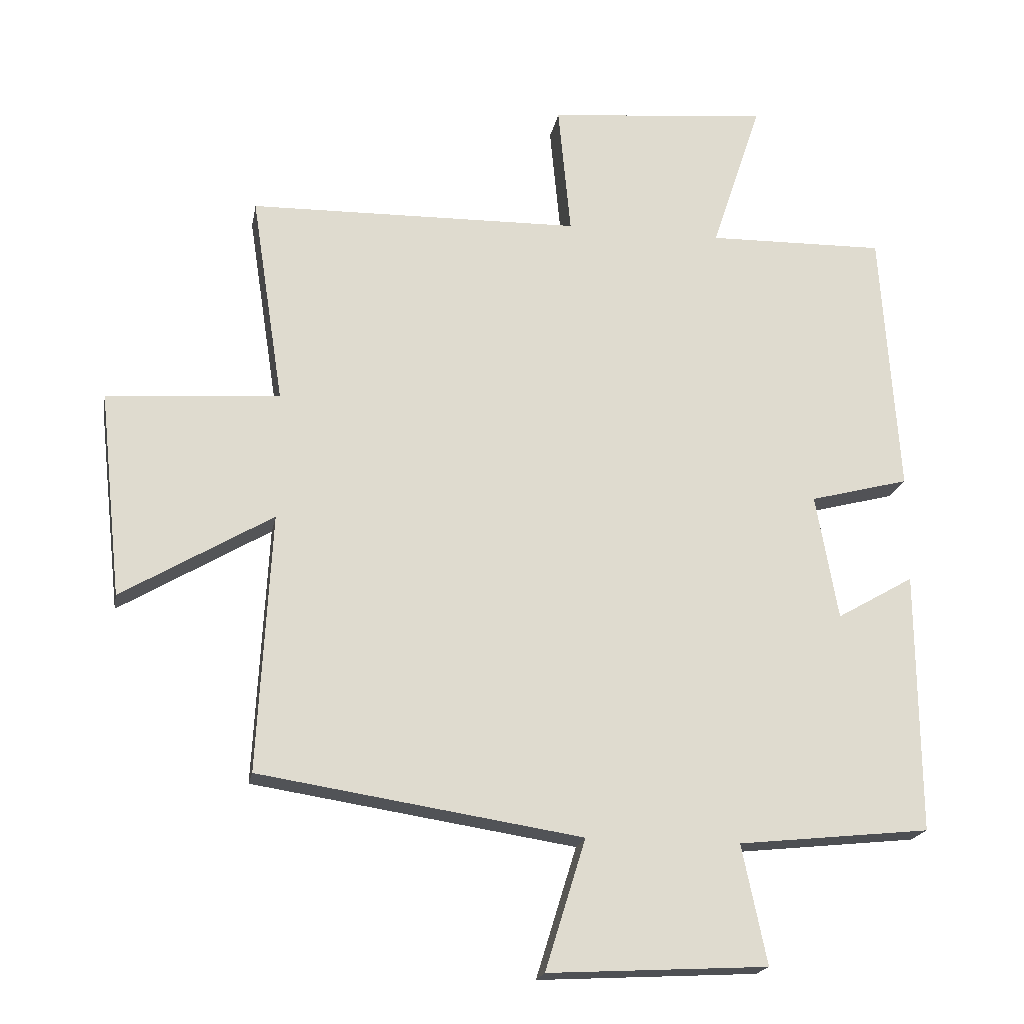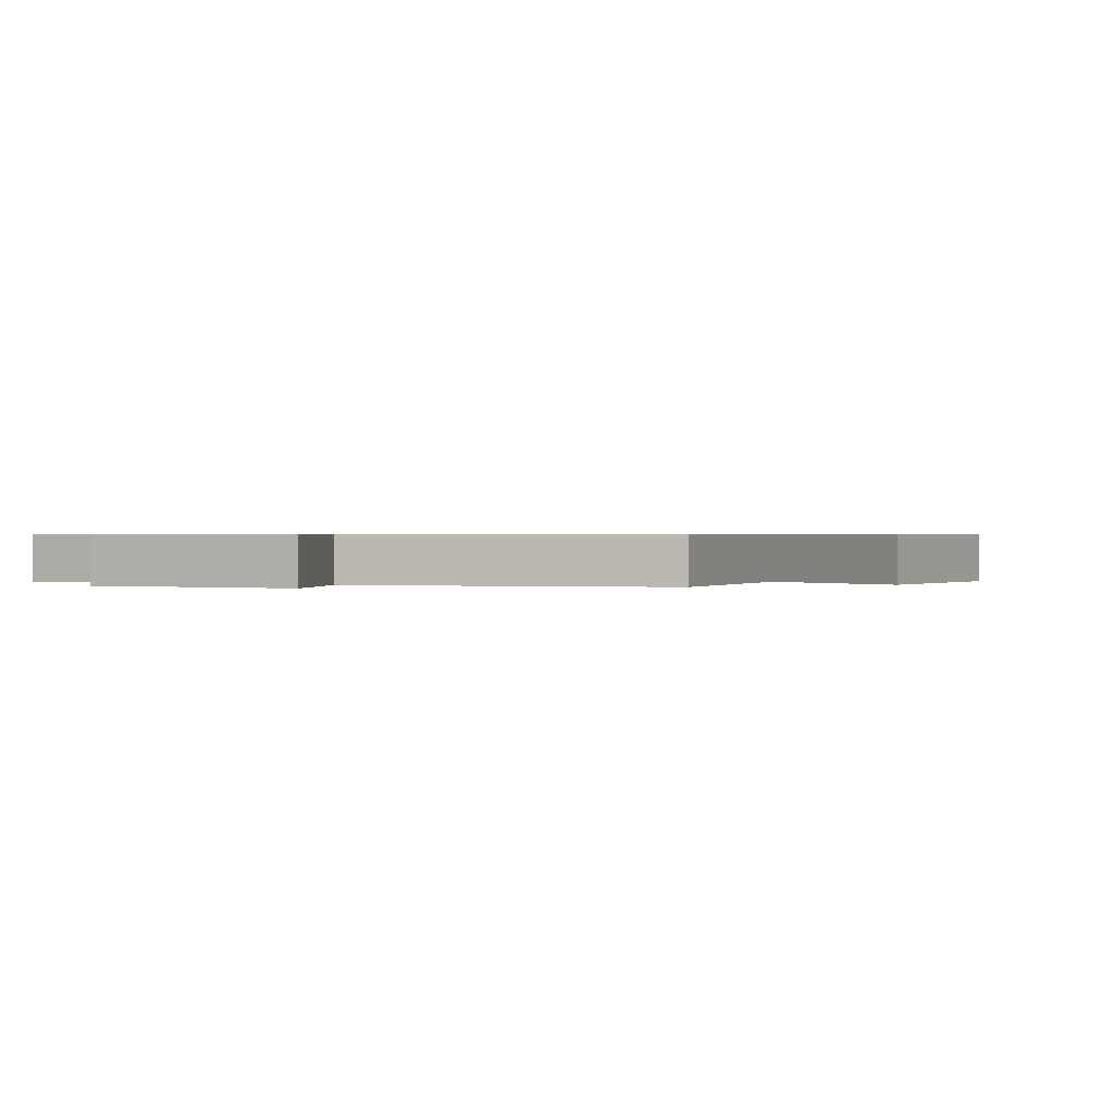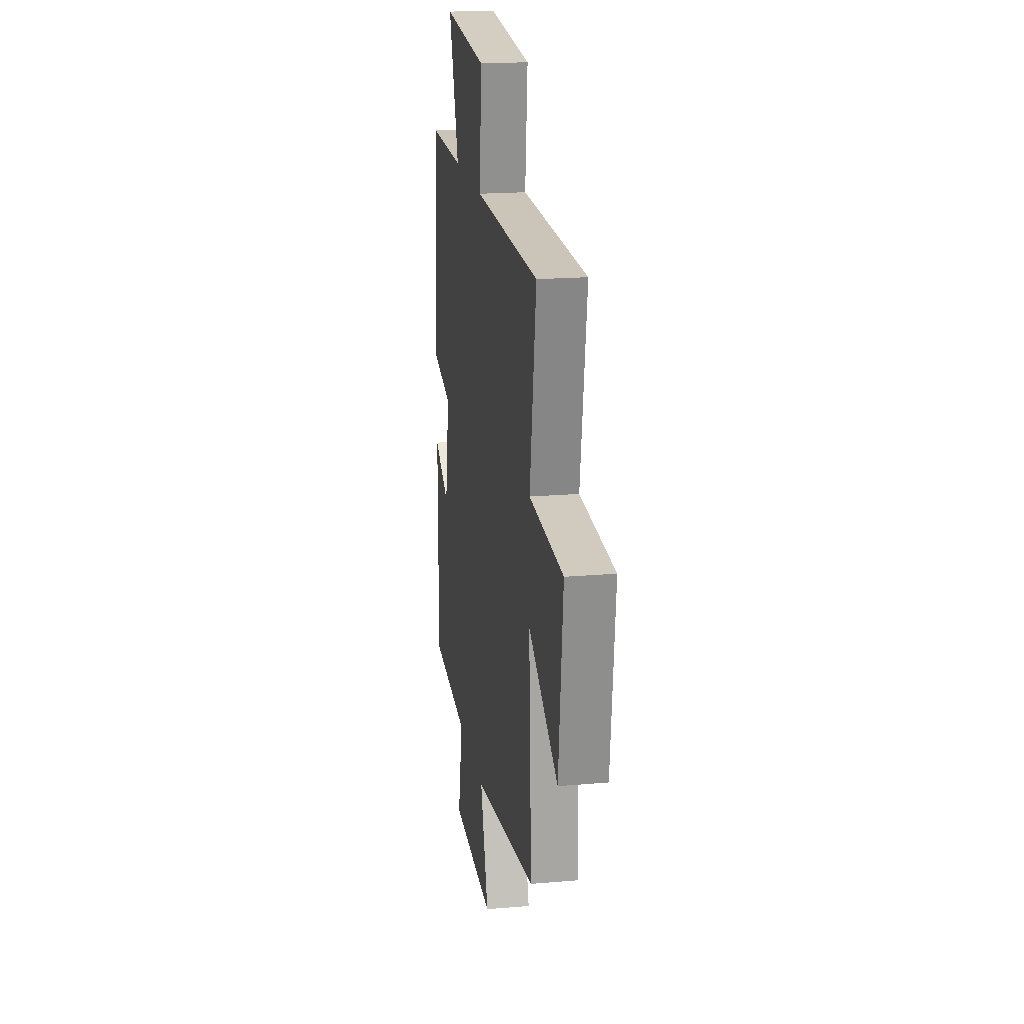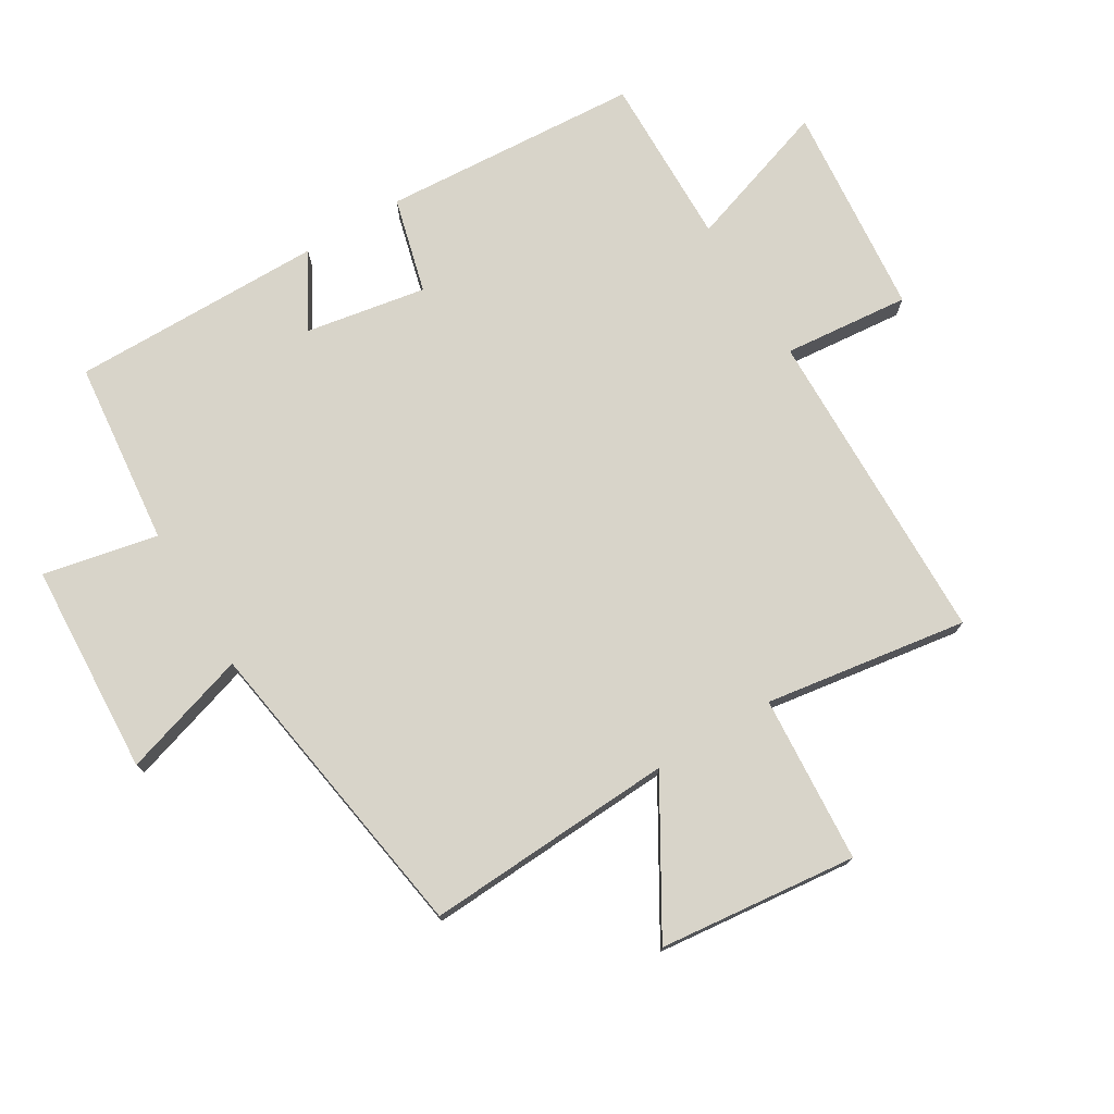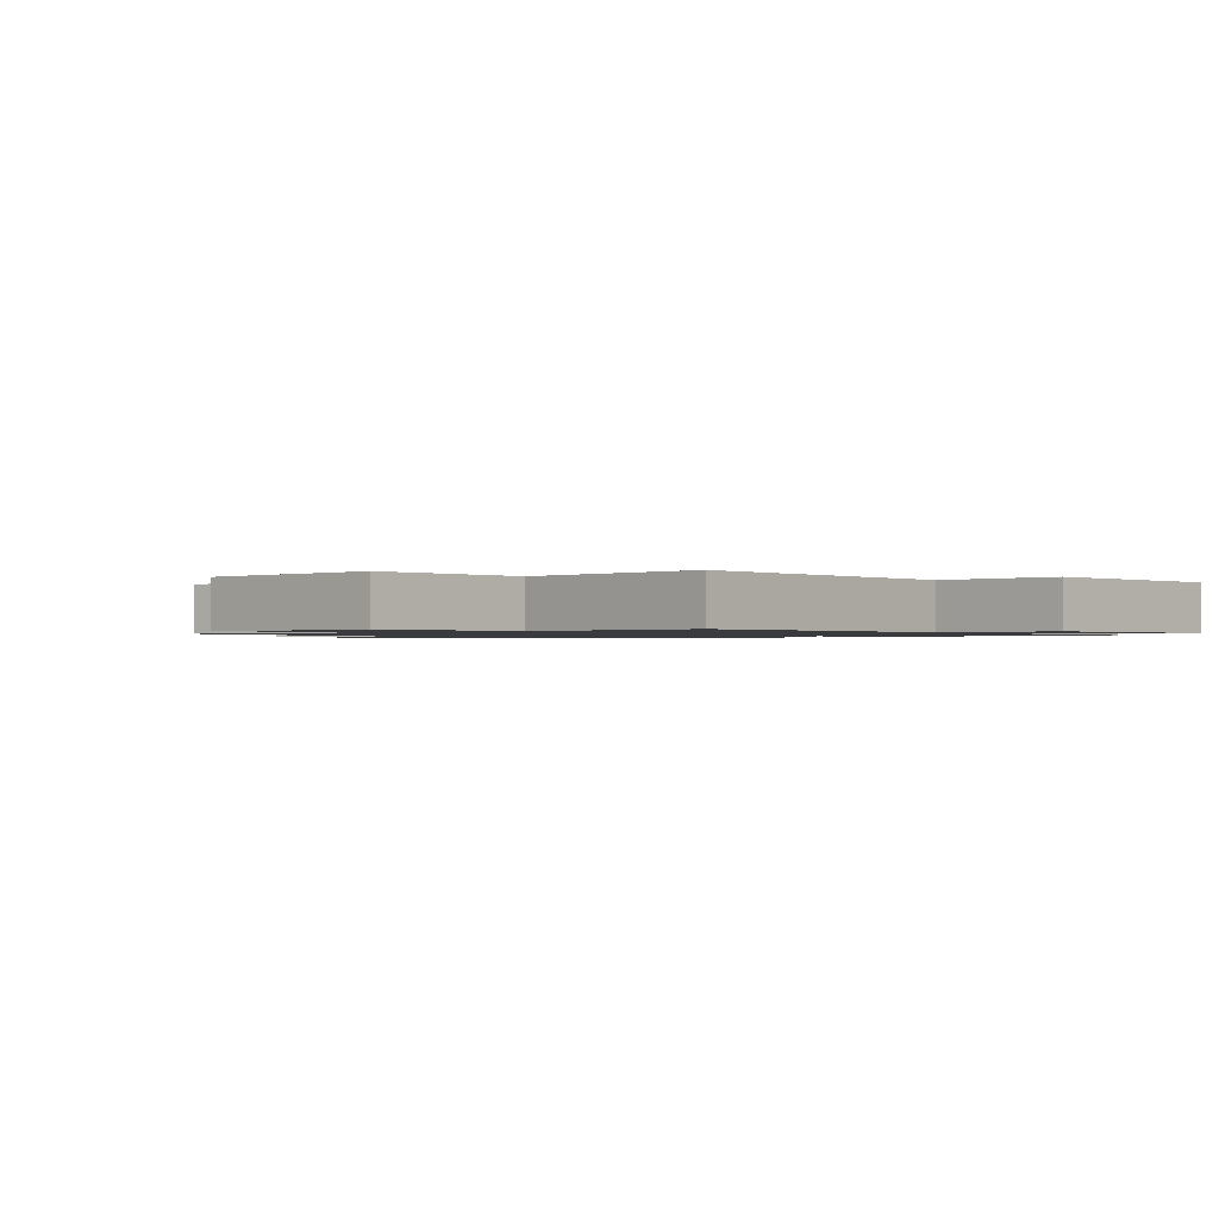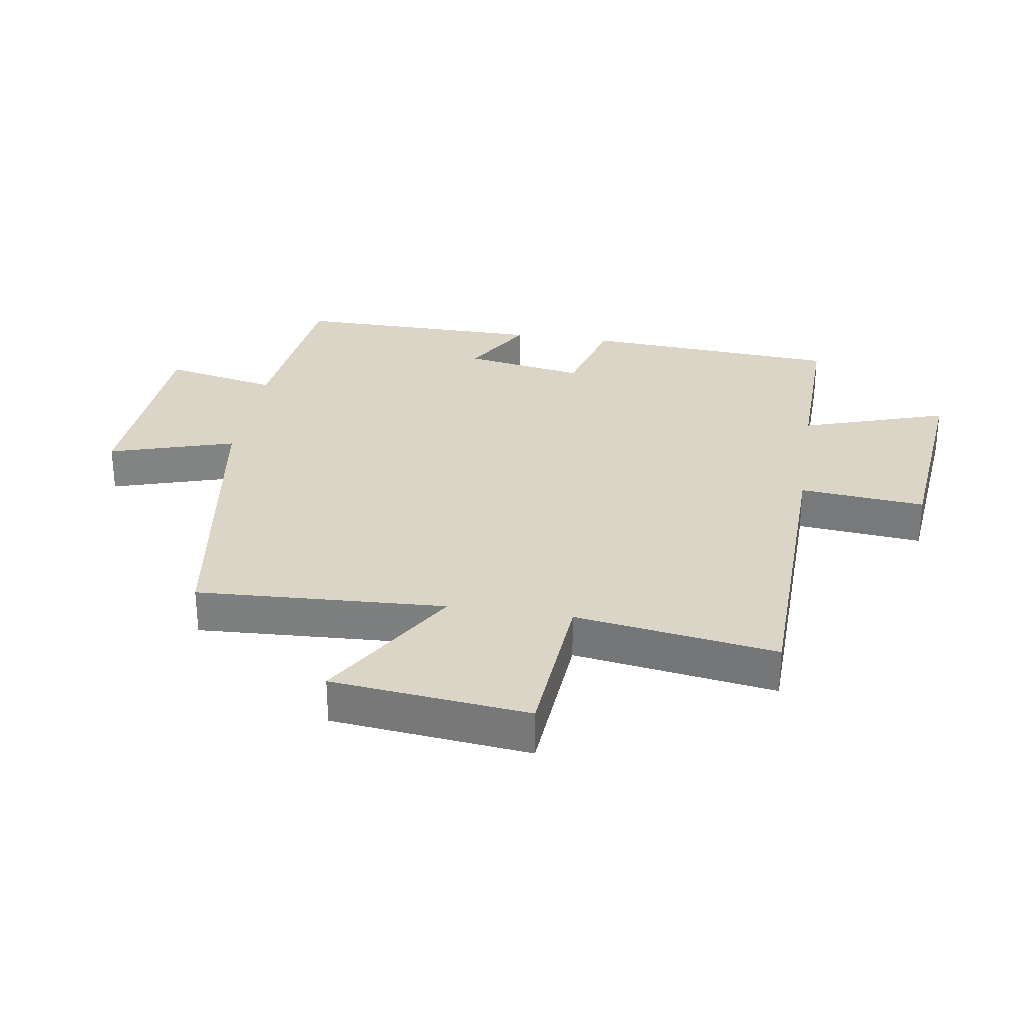
<metadata>
{"format":"obj","ext":"obj","renderer":"f3d","projection":"perspective","resolution":1024,"background":"white","views":[{"elev":-19.5,"azim":-10.3,"up":"+Z"},{"elev":0.5,"azim":-155.6,"up":"+Y"},{"elev":19.4,"azim":-99.2,"up":"+Z"},{"elev":75.2,"azim":-121.1,"up":"+Y"},{"elev":-1.1,"azim":-51.8,"up":"+Y"},{"elev":29.5,"azim":-81.0,"up":"+Y"}]}
</metadata>
<code>
v 0.473 0.07 0.505
v 0.5 0.07 0.096
v 0.348 0.07 0.056
v 0.382 0.07 -0.136
v 0.5 0.07 -0.068
v 0.503 0.07 -0.469
v 0.209 0.07 -0.5
v 0.247 0.07 -0.682
v -0.089 0.07 -0.7
v -0.027 0.07 -0.5
v -0.521 0.07 -0.423
v -0.5 0.07 -0.027
v -0.731 0.07 -0.164
v -0.765 0.07 0.15
v -0.5 0.07 0.169
v -0.549 0.07 0.49
v -0.041 0.07 0.5
v -0.06 0.07 0.7
v 0.278 0.07 0.732
v 0.201 0.07 0.5
v 0.473 0 0.505
v 0.5 0 0.096
v 0.348 0 0.056
v 0.382 0 -0.136
v 0.5 0 -0.068
v 0.503 0 -0.469
v 0.209 0 -0.5
v 0.247 0 -0.682
v -0.089 0 -0.7
v -0.027 0 -0.5
v -0.521 0 -0.423
v -0.5 0 -0.027
v -0.731 0 -0.164
v -0.765 0 0.15
v -0.5 0 0.169
v -0.549 0 0.49
v -0.041 0 0.5
v -0.06 0 0.7
v 0.278 0 0.732
v 0.201 0 0.5
f 17 18 19 20
f 15 16 17 20
f 15 20 1 2
f 12 13 14 15
f 12 15 2 3
f 10 11 12 3
f 7 8 9 10
f 7 10 3 4
f 4 5 6 7
f 40 39 38 37
f 40 37 36 35
f 22 21 40 35
f 35 34 33 32
f 23 22 35 32
f 23 32 31 30
f 30 29 28 27
f 24 23 30 27
f 27 26 25 24
f 1 21 22 2
f 2 22 23 3
f 3 23 24 4
f 4 24 25 5
f 5 25 26 6
f 6 26 27 7
f 7 27 28 8
f 8 28 29 9
f 9 29 30 10
f 10 30 31 11
f 11 31 32 12
f 12 32 33 13
f 13 33 34 14
f 14 34 35 15
f 15 35 36 16
f 16 36 37 17
f 17 37 38 18
f 18 38 39 19
f 19 39 40 20
f 20 40 21 1

</code>
